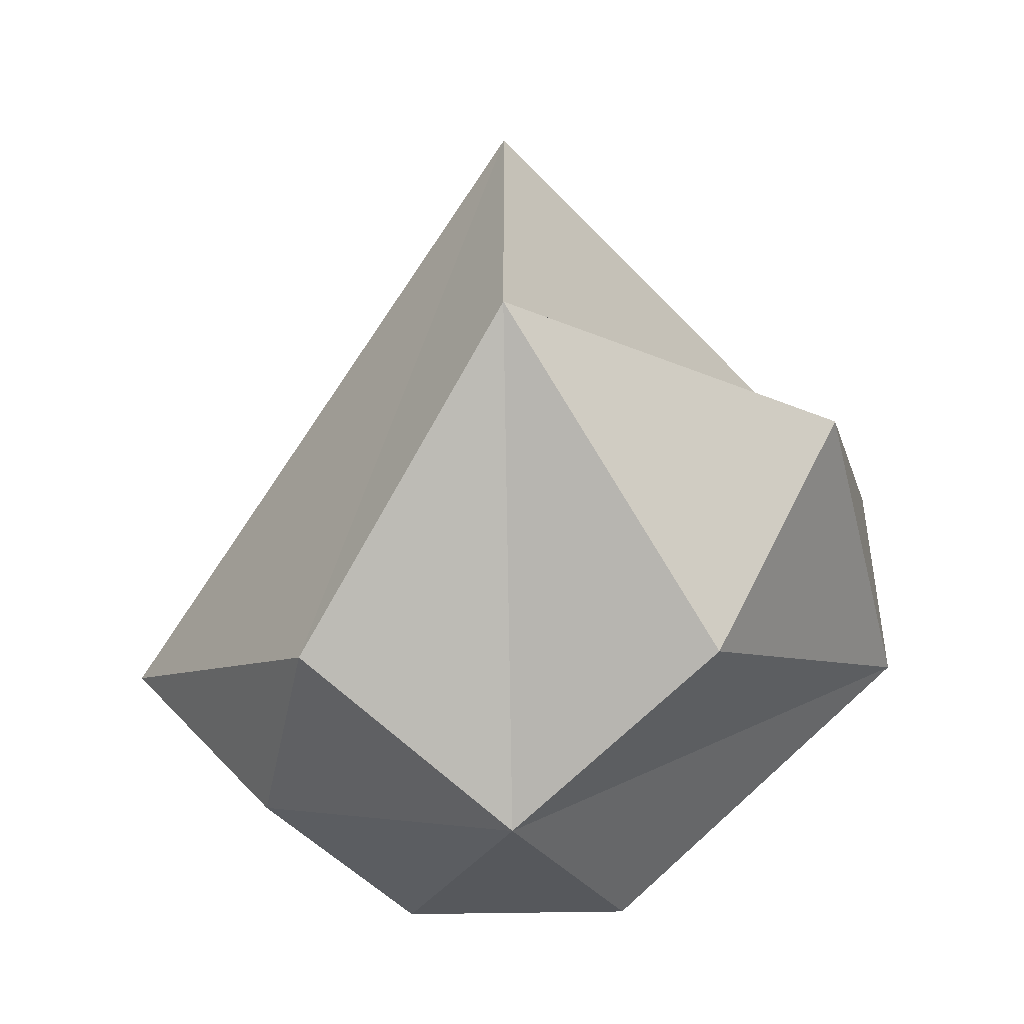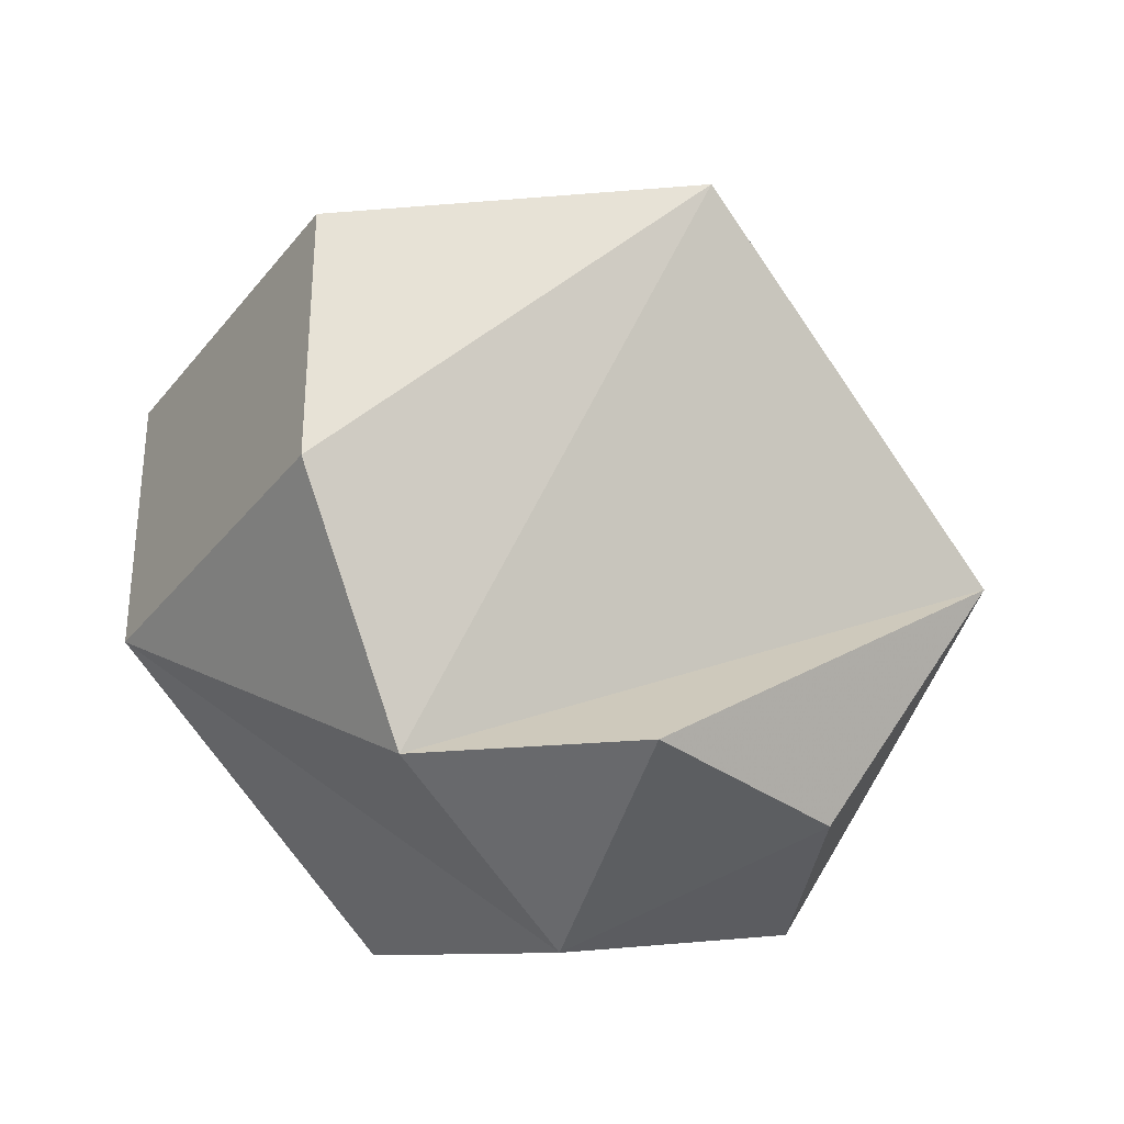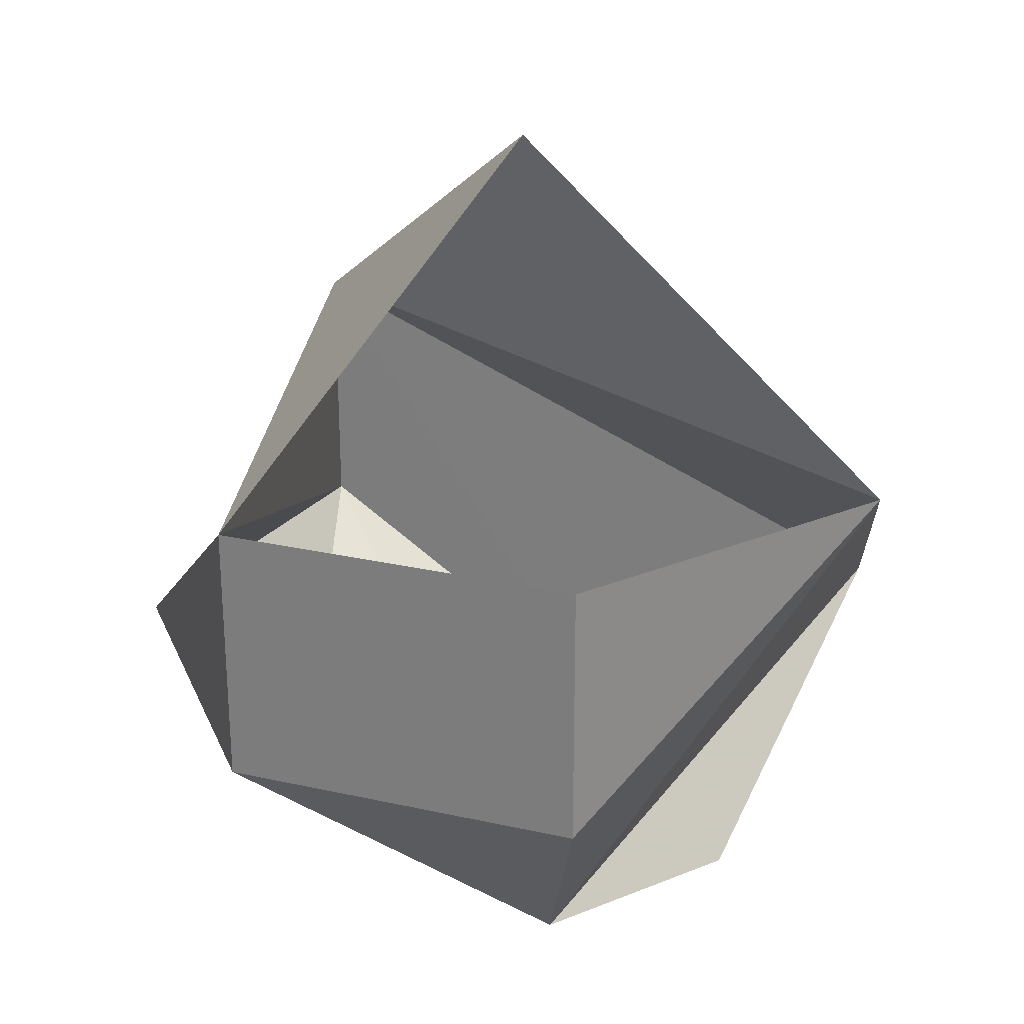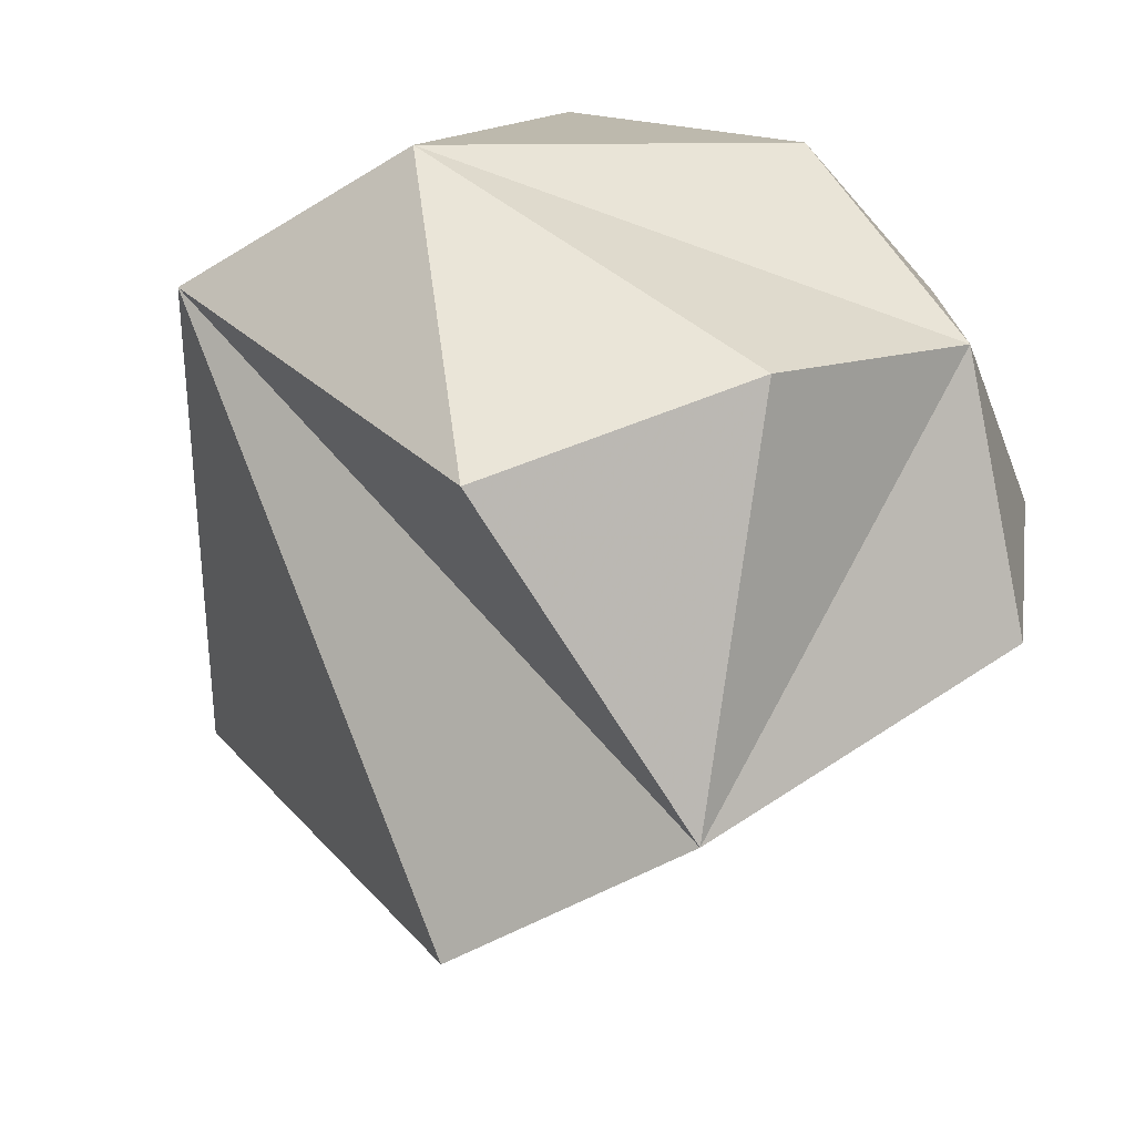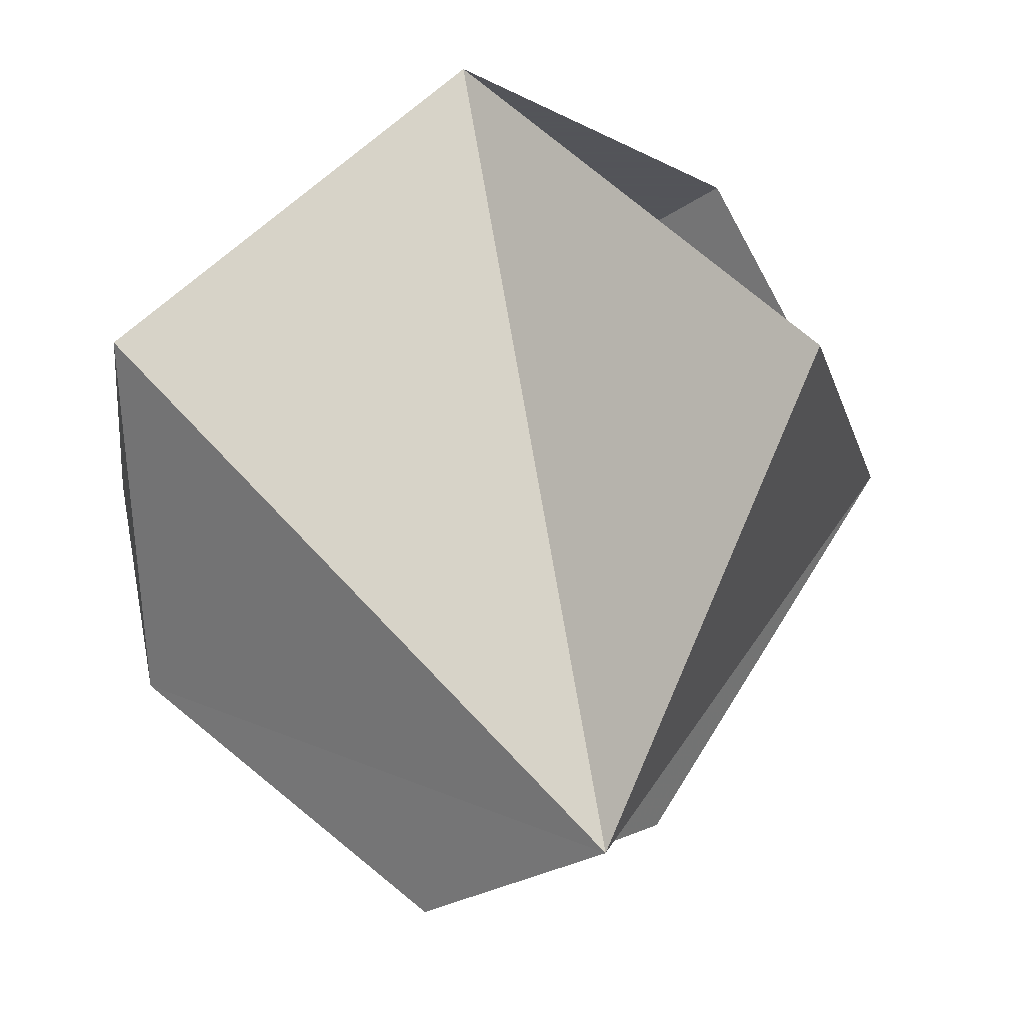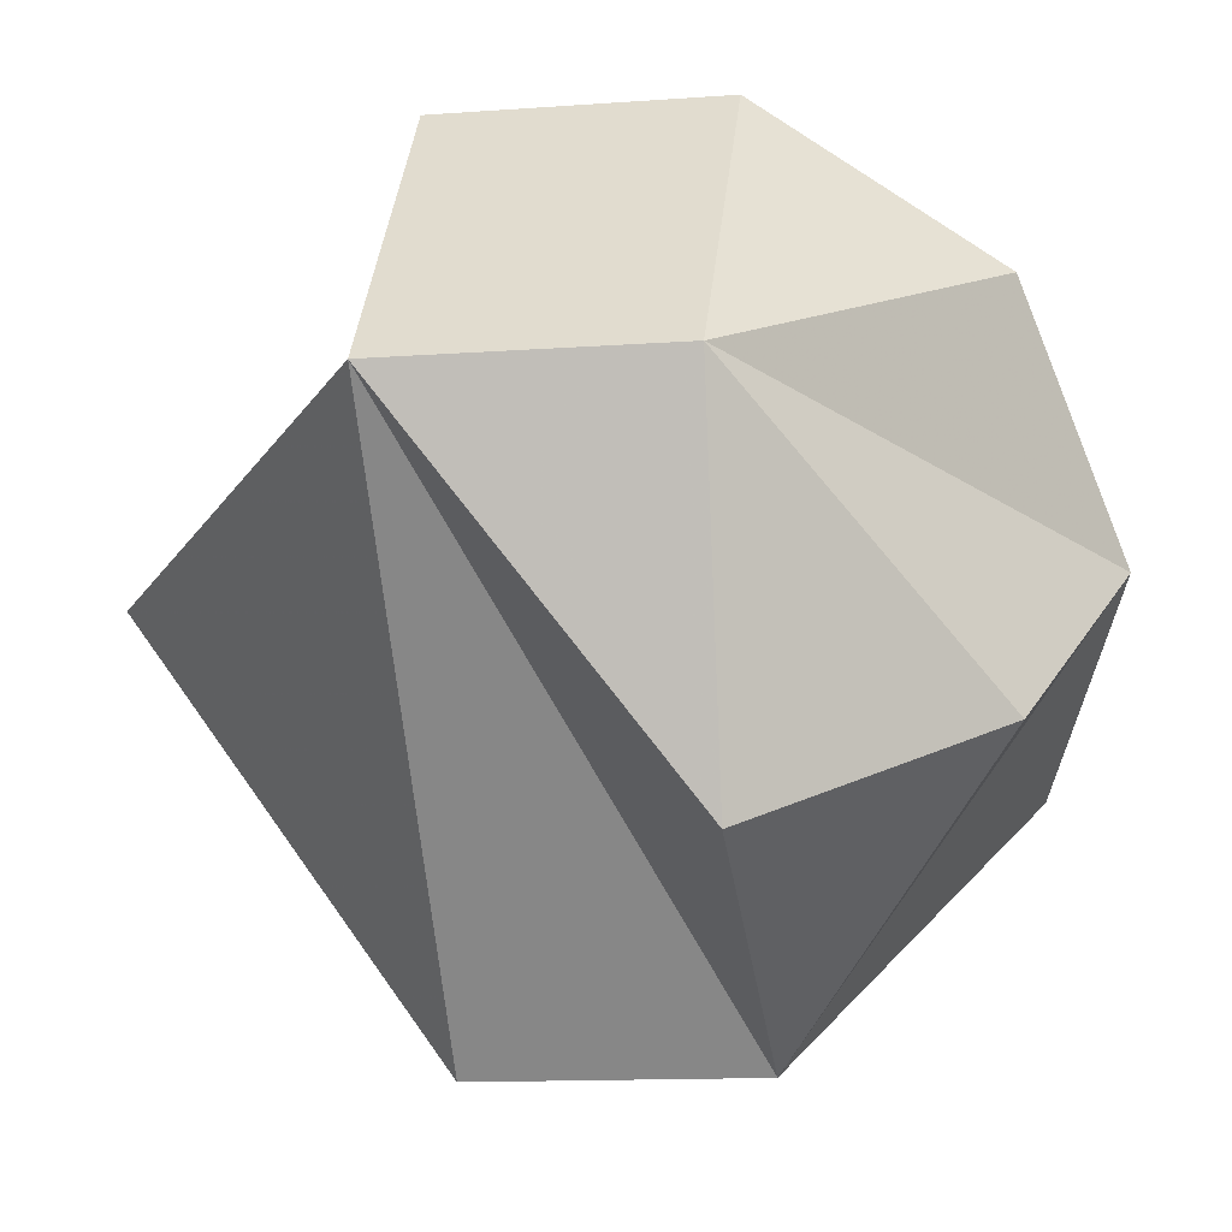
<metadata>
{"format":"obj","ext":"obj","renderer":"f3d","projection":"perspective","resolution":1024,"background":"white","views":[{"elev":-47.5,"azim":-178.8,"up":"+Y"},{"elev":-33.4,"azim":6.5,"up":"+Y"},{"elev":27.1,"azim":-32.3,"up":"+Y"},{"elev":-43.8,"azim":-53.5,"up":"+Z"},{"elev":-23.9,"azim":139.5,"up":"+Z"},{"elev":-12.7,"azim":-80.3,"up":"+Z"}]}
</metadata>
<code>
v 0 -1 0
v 0.4595 -0.809 -0.3665
v 0.573 -0.809 0.1308
f 1 2 3
v 0.9272 -0.309 0.2116
v 0.255 -0.809 0.5296
f 4 5 3
f 1 3 5
v -0.255 -0.809 0.5296
f 1 5 6
v -0.4126 0.309 0.8569
v -0.9272 -0.309 0.2116
v -0.4126 -0.309 0.8569
f 7 8 9
v -0.9272 0.309 0.2116
v -0.7436 -0.309 -0.593
f 10 11 8
v 0.4126 0.309 0.8569
f 12 7 9
f 7 10 8
v -0.4595 -0.809 -0.3665
f 8 11 13
v 0 -0.309 -0.9511
f 13 11 14
f 4 12 6
f 4 6 5
f 12 9 6
v 0 0.309 -0.9511
f 15 14 10
f 14 11 10
f 6 9 8
f 6 8 1
f 8 13 1
f 1 13 14
f 1 14 2
f 4 3 2
f 4 2 15
f 2 14 15
f 4 15 12
v 0 1 0
f 15 16 12
f 16 15 10

</code>
